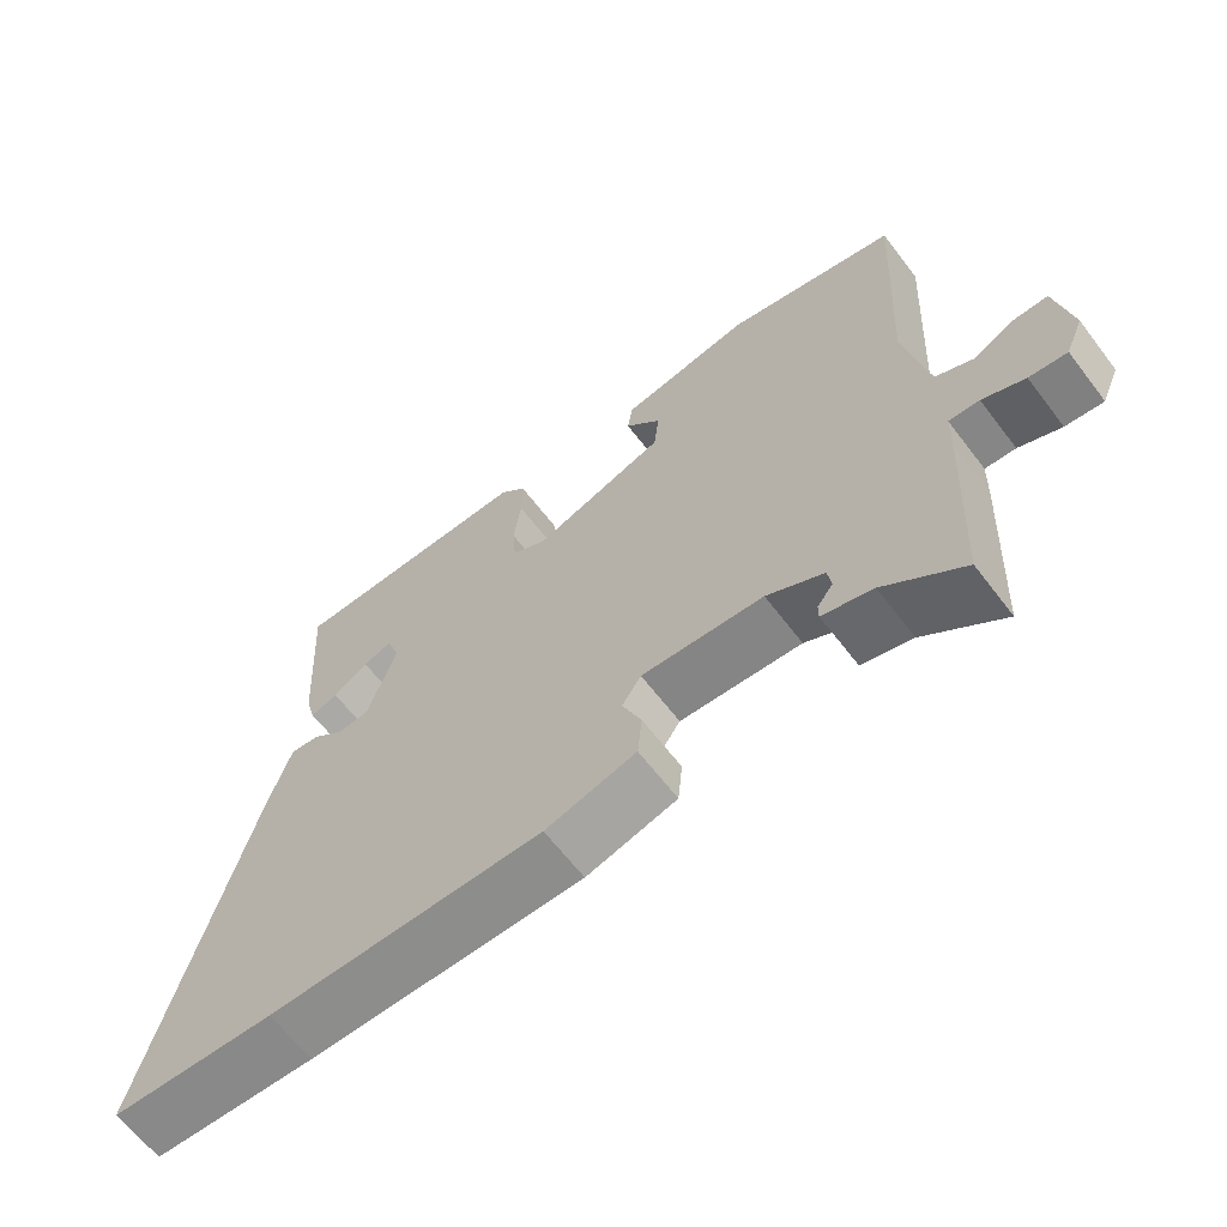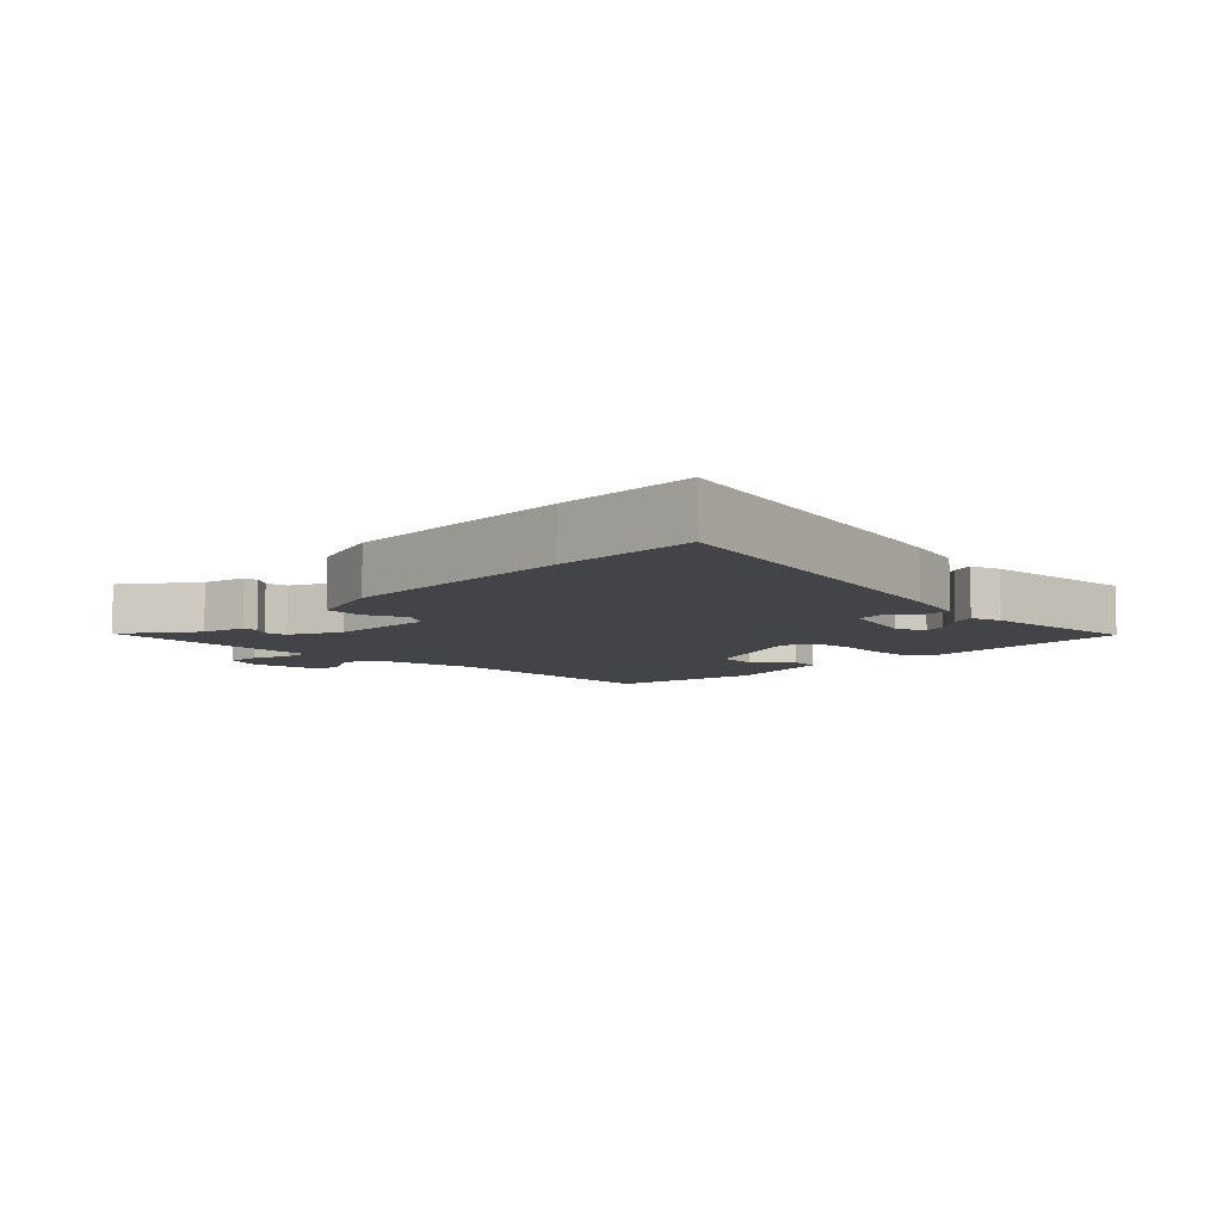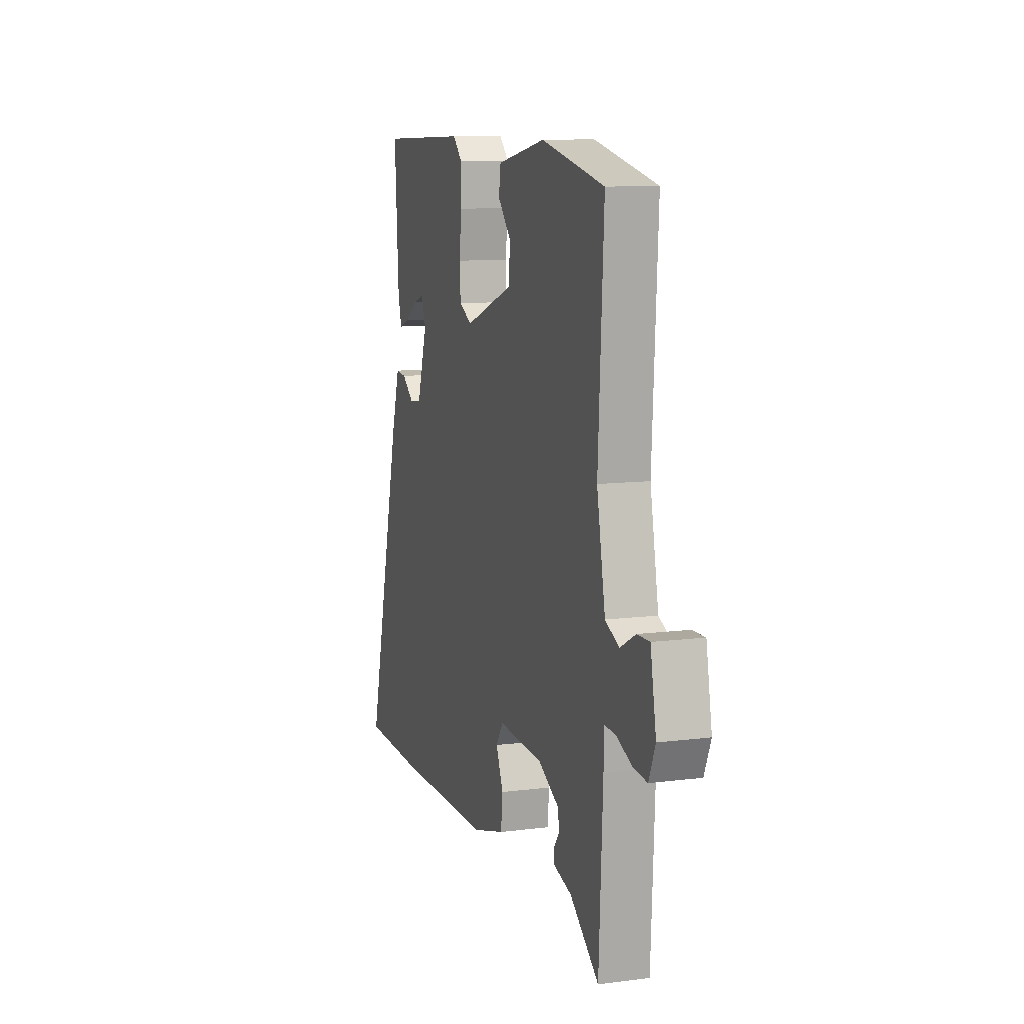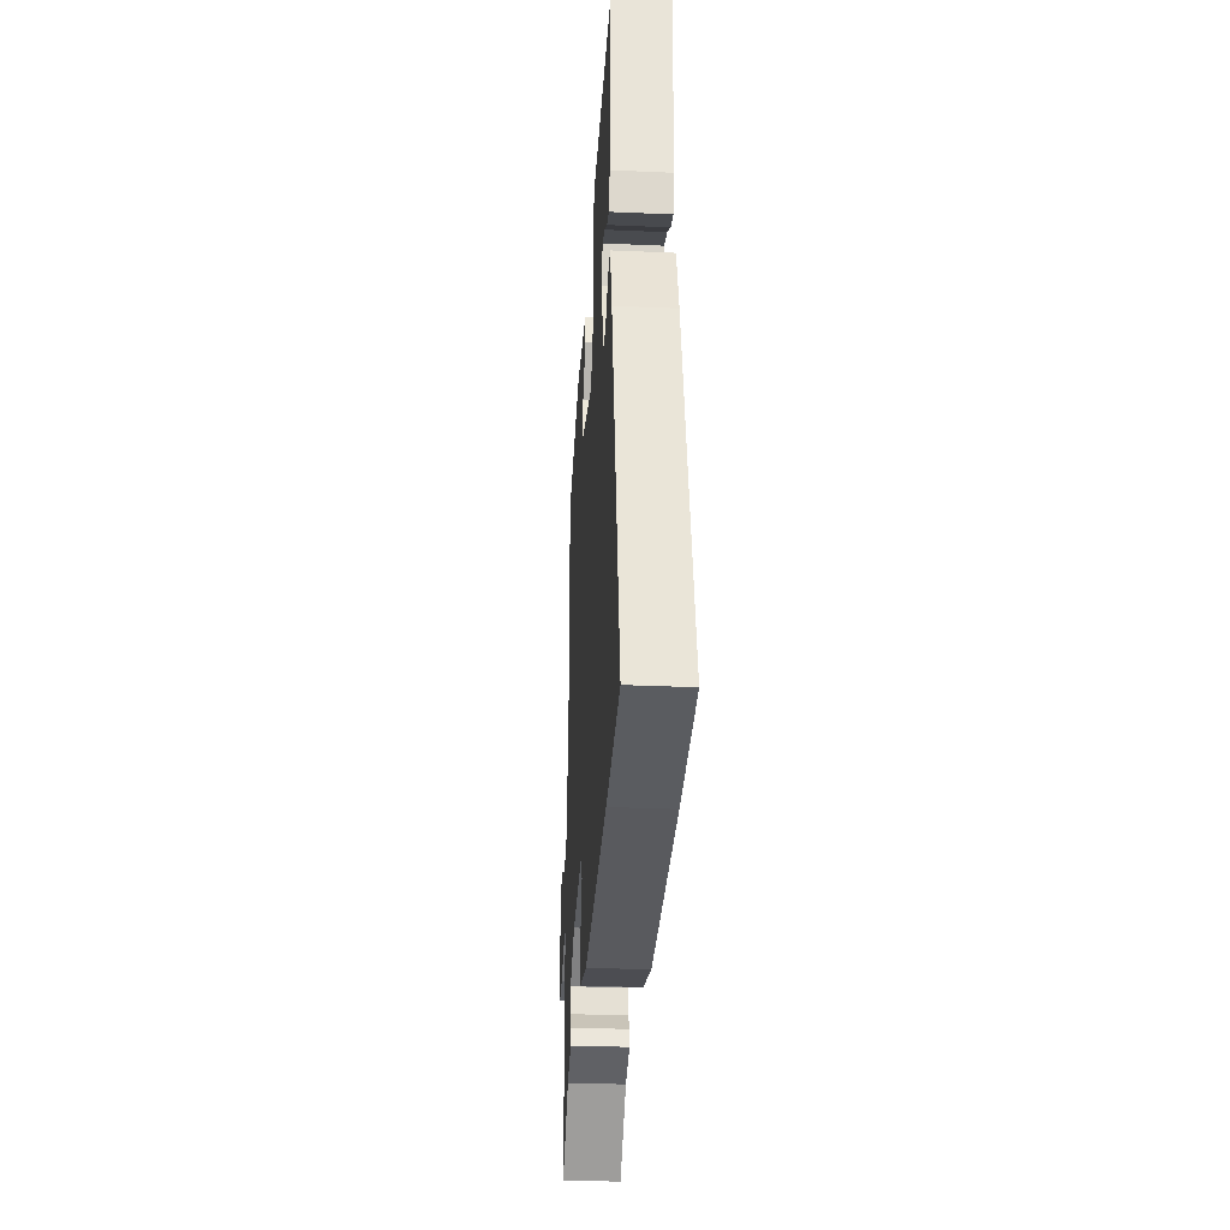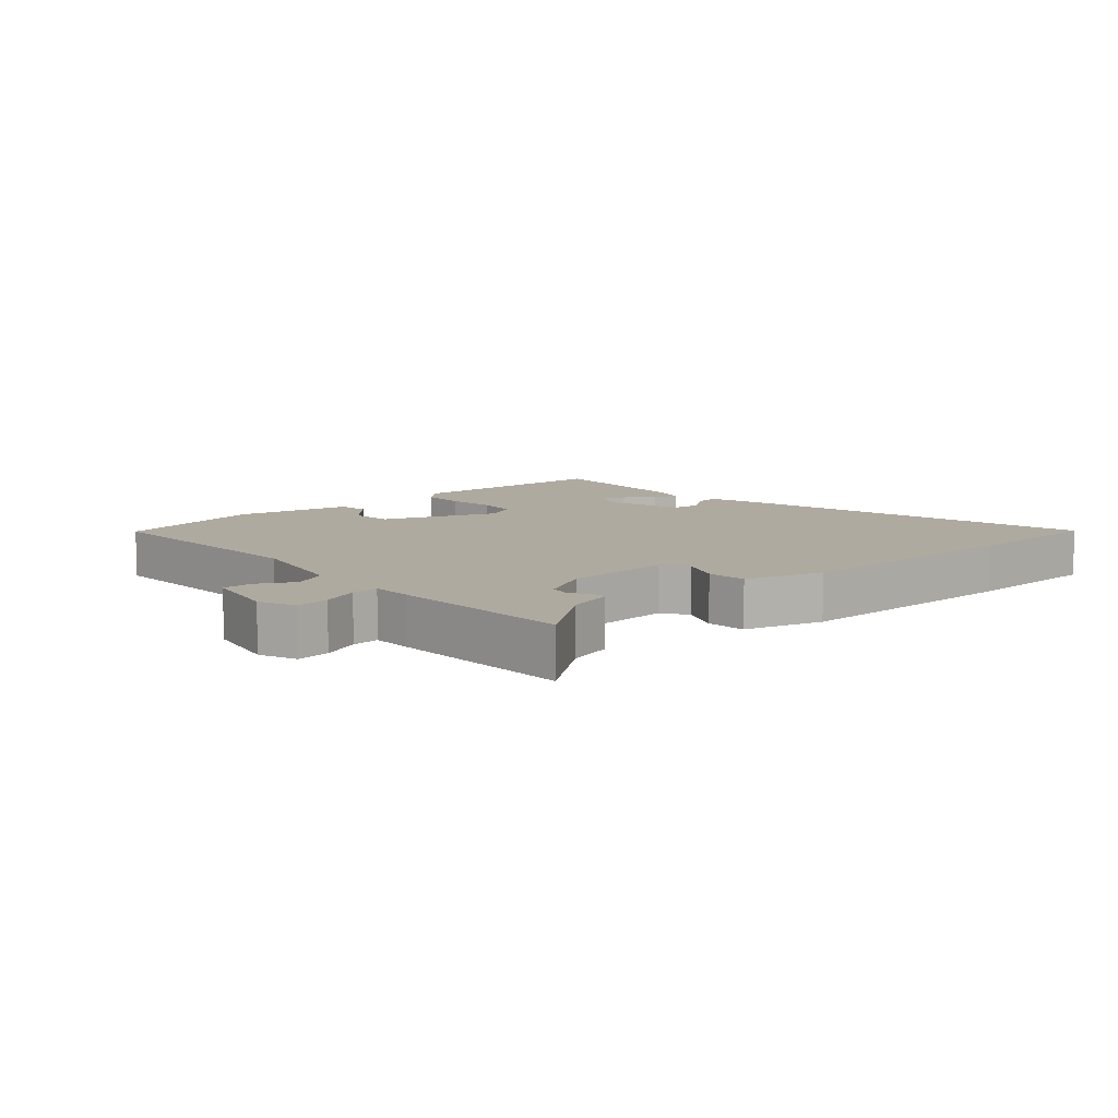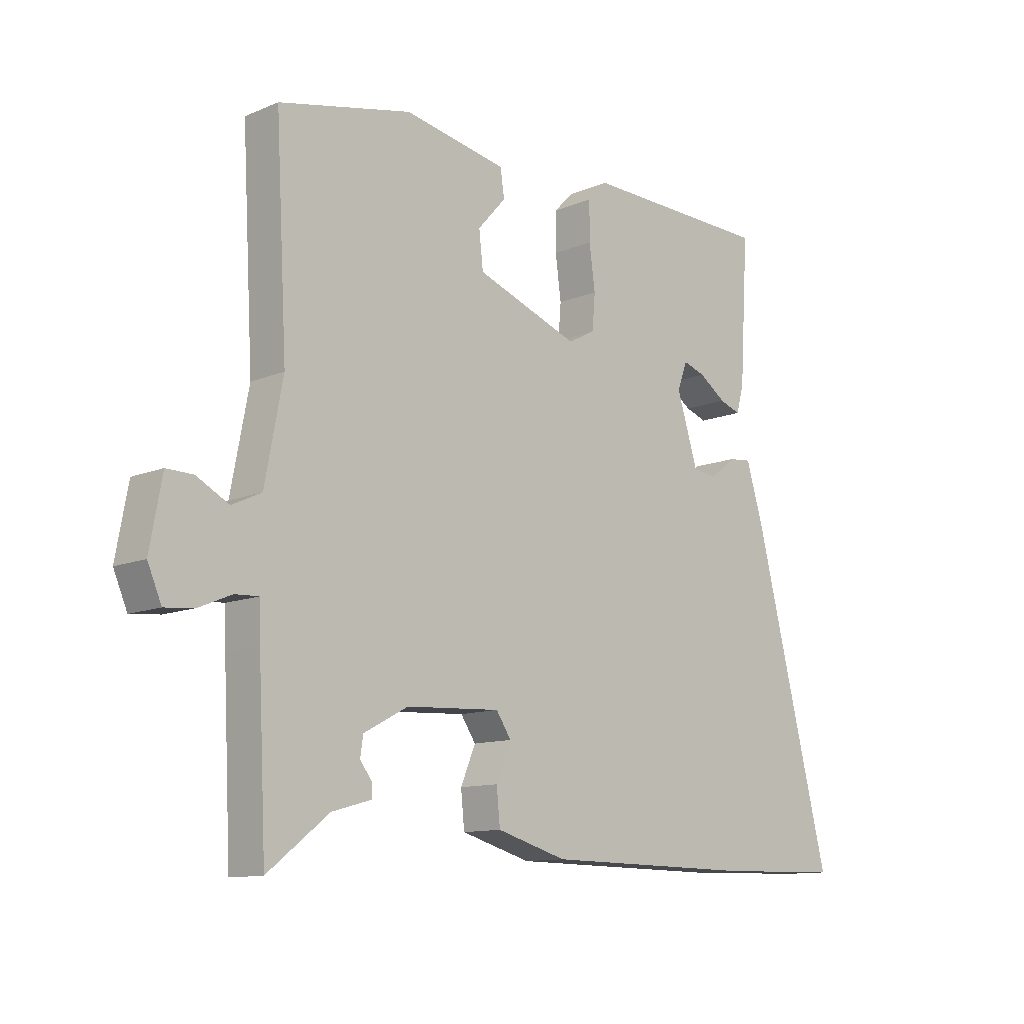
<metadata>
{"format":"obj","ext":"obj","renderer":"f3d","projection":"perspective","resolution":1024,"background":"white","views":[{"elev":-64.0,"azim":37.4,"up":"+Z"},{"elev":-7.7,"azim":-133.2,"up":"+Y"},{"elev":10.3,"azim":72.1,"up":"+Z"},{"elev":-32.3,"azim":-93.5,"up":"+Z"},{"elev":9.4,"azim":139.0,"up":"+Y"},{"elev":-11.6,"azim":135.1,"up":"+Z"}]}
</metadata>
<code>
v 0.481 0.07 -0.537
v 0.375 0.07 -0.454
v 0.307 0.07 -0.435
v 0.307 0.07 -0.412
v 0.328 0.07 -0.385
v 0.323 0.07 -0.351
v 0.246 0.07 -0.31
v 0.082 0.07 -0.301
v 0.056 0.07 -0.34
v 0.082 0.07 -0.402
v 0.076 0.07 -0.463
v -0.046 0.07 -0.498
v -0.415 0.07 -0.502
v -0.634 0.07 -0.497
v -0.5 0.07 0.038
v -0.47 0.07 0.137
v -0.431 0.07 0.133
v -0.387 0.07 0.098
v -0.344 0.07 0.103
v -0.307 0.07 0.221
v -0.324 0.07 0.269
v -0.363 0.07 0.256
v -0.41 0.07 0.223
v -0.447 0.07 0.21
v -0.46 0.07 0.258
v -0.475 0.07 0.504
v -0.145 0.07 0.513
v -0.11 0.07 0.478
v -0.11 0.07 0.411
v -0.12 0.07 0.336
v -0.115 0.07 0.275
v -0.068 0.07 0.25
v 0.111 0.07 0.316
v 0.118 0.07 0.379
v 0.069 0.07 0.434
v 0.076 0.07 0.481
v 0.254 0.07 0.515
v 0.485 0.07 0.464
v 0.465 0.07 0.103
v 0.496 0.07 -0.06
v 0.547 0.07 -0.084
v 0.603 0.07 -0.054
v 0.649 0.07 -0.053
v 0.67 0.07 -0.168
v 0.646 0.07 -0.224
v 0.595 0.07 -0.219
v 0.538 0.07 -0.195
v 0.497 0.07 -0.193
v 0.495 0.07 -0.255
v 0.481 0 -0.537
v 0.375 0 -0.454
v 0.307 0 -0.435
v 0.307 0 -0.412
v 0.328 0 -0.385
v 0.323 0 -0.351
v 0.246 0 -0.31
v 0.082 0 -0.301
v 0.056 0 -0.34
v 0.082 0 -0.402
v 0.076 0 -0.463
v -0.046 0 -0.498
v -0.415 0 -0.502
v -0.634 0 -0.497
v -0.5 0 0.038
v -0.47 0 0.137
v -0.431 0 0.133
v -0.387 0 0.098
v -0.344 0 0.103
v -0.307 0 0.221
v -0.324 0 0.269
v -0.363 0 0.256
v -0.41 0 0.223
v -0.447 0 0.21
v -0.46 0 0.258
v -0.475 0 0.504
v -0.145 0 0.513
v -0.11 0 0.478
v -0.11 0 0.411
v -0.12 0 0.336
v -0.115 0 0.275
v -0.068 0 0.25
v 0.111 0 0.316
v 0.118 0 0.379
v 0.069 0 0.434
v 0.076 0 0.481
v 0.254 0 0.515
v 0.485 0 0.464
v 0.465 0 0.103
v 0.496 0 -0.06
v 0.547 0 -0.084
v 0.603 0 -0.054
v 0.649 0 -0.053
v 0.67 0 -0.168
v 0.646 0 -0.224
v 0.595 0 -0.219
v 0.538 0 -0.195
v 0.497 0 -0.193
v 0.495 0 -0.255
f 48 49 1 2
f 45 46 47
f 44 45 47
f 43 44 47
f 42 43 47
f 41 42 47
f 40 41 47 48
f 39 40 48 2
f 37 38 39
f 36 37 39
f 35 36 39
f 34 35 39
f 33 34 39 2
f 28 29 30
f 27 28 30
f 26 27 30
f 25 26 30
f 22 23 24 25
f 21 22 25
f 21 25 30
f 20 21 30 31
f 16 17 18
f 15 16 18
f 14 15 18
f 13 14 18
f 12 13 18
f 11 12 18
f 10 11 18
f 9 10 18
f 8 9 18 19
f 20 31 32
f 19 20 32
f 8 19 32
f 7 8 32
f 3 4 5
f 2 3 5
f 6 7 32 33
f 6 33 2
f 2 5 6
f 51 50 98 97
f 96 95 94
f 96 94 93
f 96 93 92
f 96 92 91
f 96 91 90
f 97 96 90 89
f 51 97 89 88
f 88 87 86
f 88 86 85
f 88 85 84
f 88 84 83
f 51 88 83 82
f 79 78 77
f 79 77 76
f 79 76 75
f 79 75 74
f 74 73 72 71
f 74 71 70
f 79 74 70
f 80 79 70 69
f 67 66 65
f 67 65 64
f 67 64 63
f 67 63 62
f 67 62 61
f 67 61 60
f 67 60 59
f 67 59 58
f 68 67 58 57
f 81 80 69
f 81 69 68
f 81 68 57
f 81 57 56
f 54 53 52
f 54 52 51
f 82 81 56 55
f 51 82 55
f 55 54 51
f 1 50 51 2
f 2 51 52 3
f 3 52 53 4
f 4 53 54 5
f 5 54 55 6
f 6 55 56 7
f 7 56 57 8
f 8 57 58 9
f 9 58 59 10
f 10 59 60 11
f 11 60 61 12
f 12 61 62 13
f 13 62 63 14
f 14 63 64 15
f 15 64 65 16
f 16 65 66 17
f 17 66 67 18
f 18 67 68 19
f 19 68 69 20
f 20 69 70 21
f 21 70 71 22
f 22 71 72 23
f 23 72 73 24
f 24 73 74 25
f 25 74 75 26
f 26 75 76 27
f 27 76 77 28
f 28 77 78 29
f 29 78 79 30
f 30 79 80 31
f 31 80 81 32
f 32 81 82 33
f 33 82 83 34
f 34 83 84 35
f 35 84 85 36
f 36 85 86 37
f 37 86 87 38
f 38 87 88 39
f 39 88 89 40
f 40 89 90 41
f 41 90 91 42
f 42 91 92 43
f 43 92 93 44
f 44 93 94 45
f 45 94 95 46
f 46 95 96 47
f 47 96 97 48
f 48 97 98 49
f 49 98 50 1

</code>
